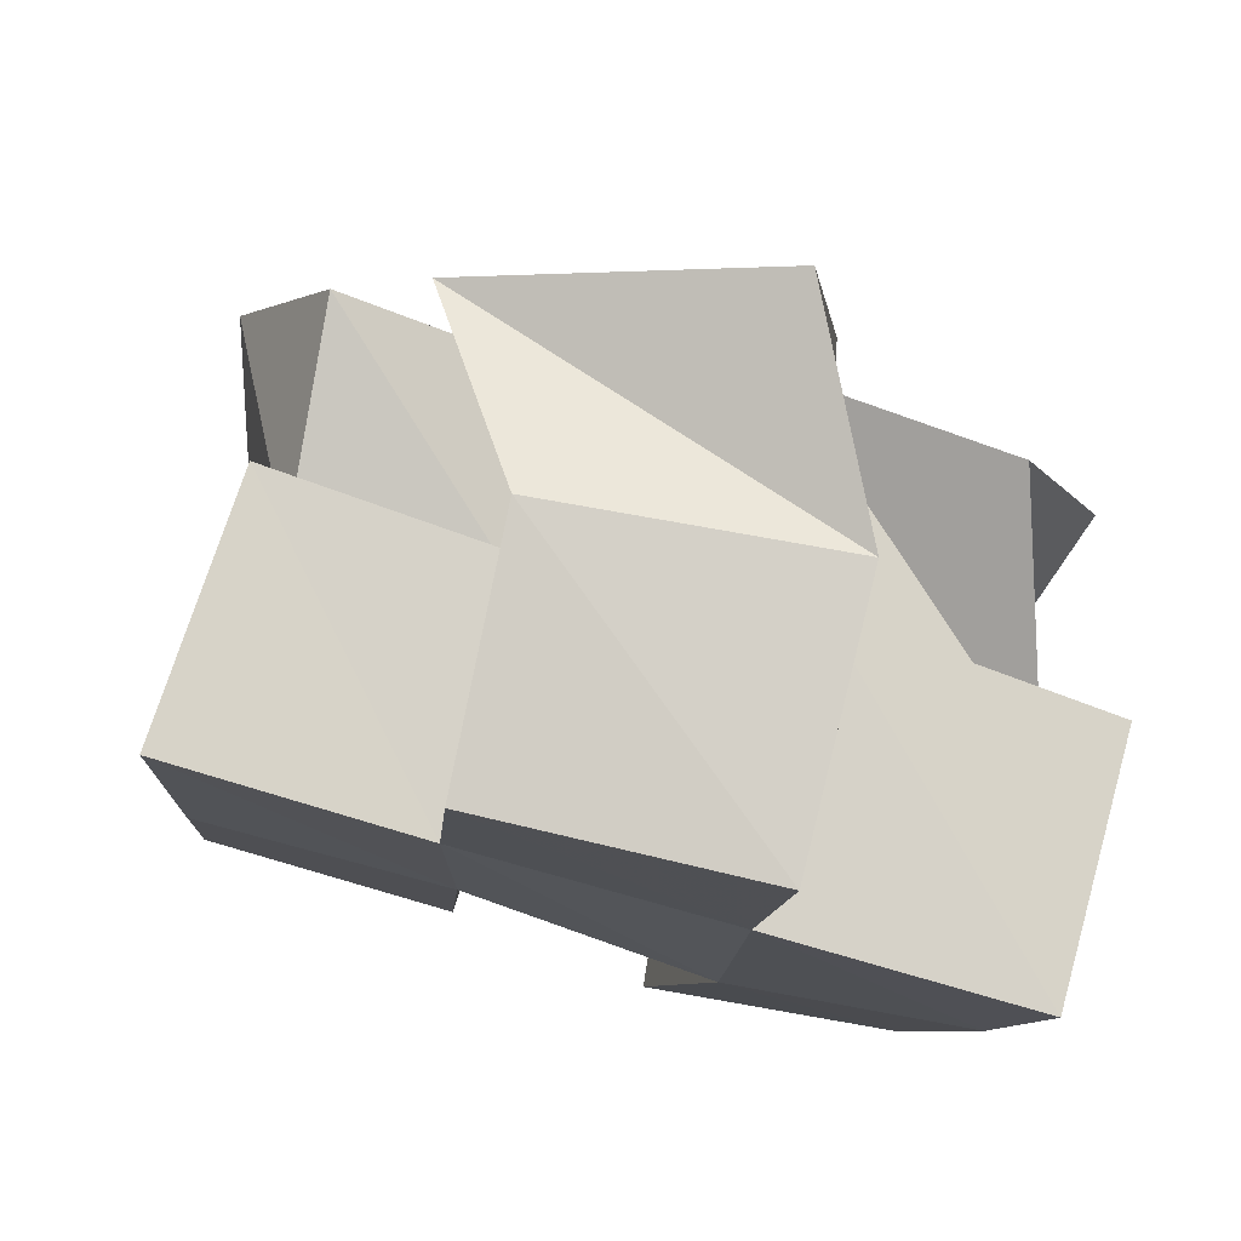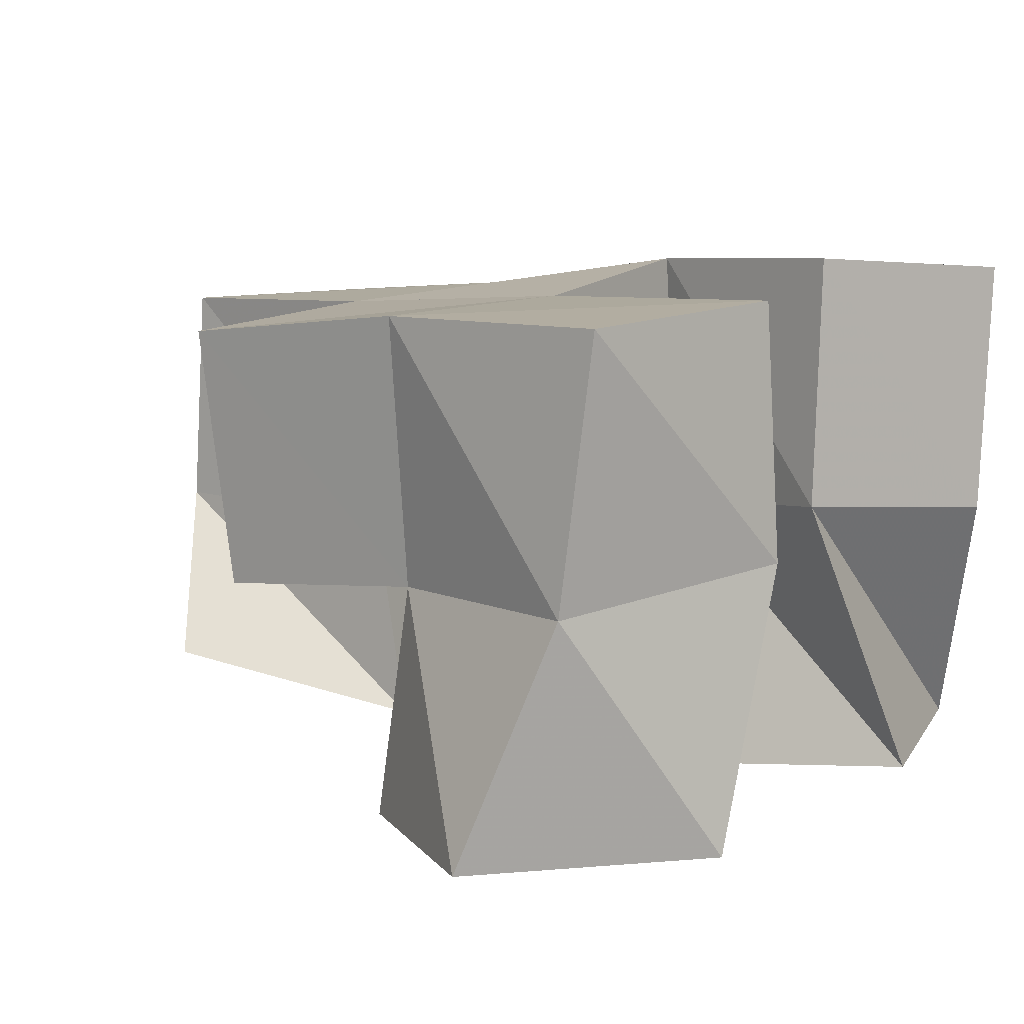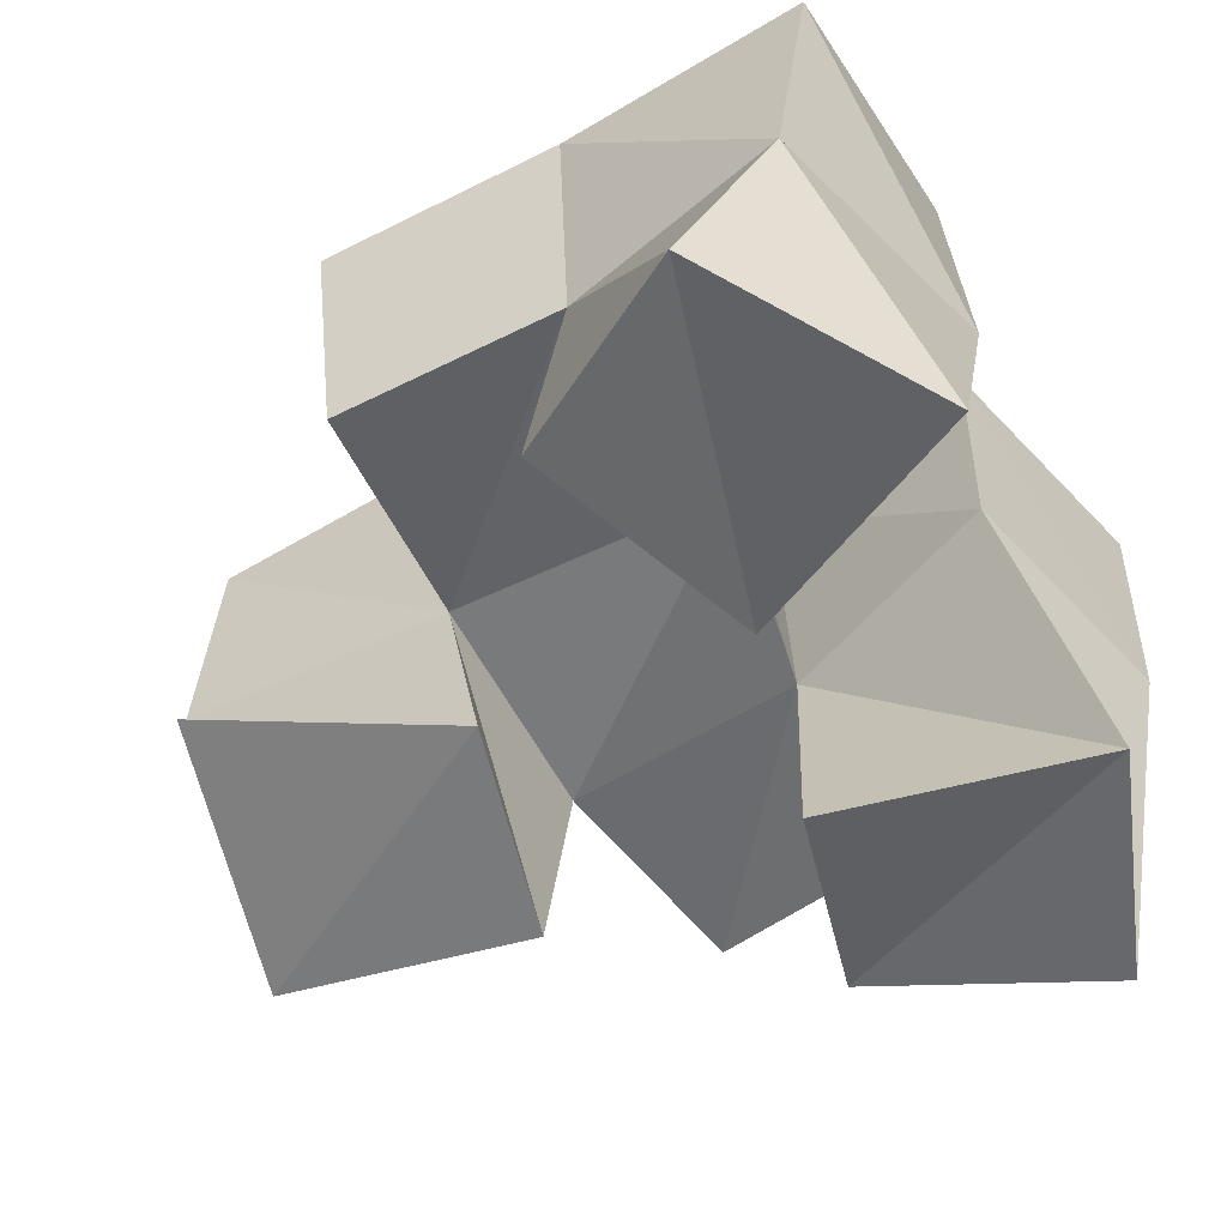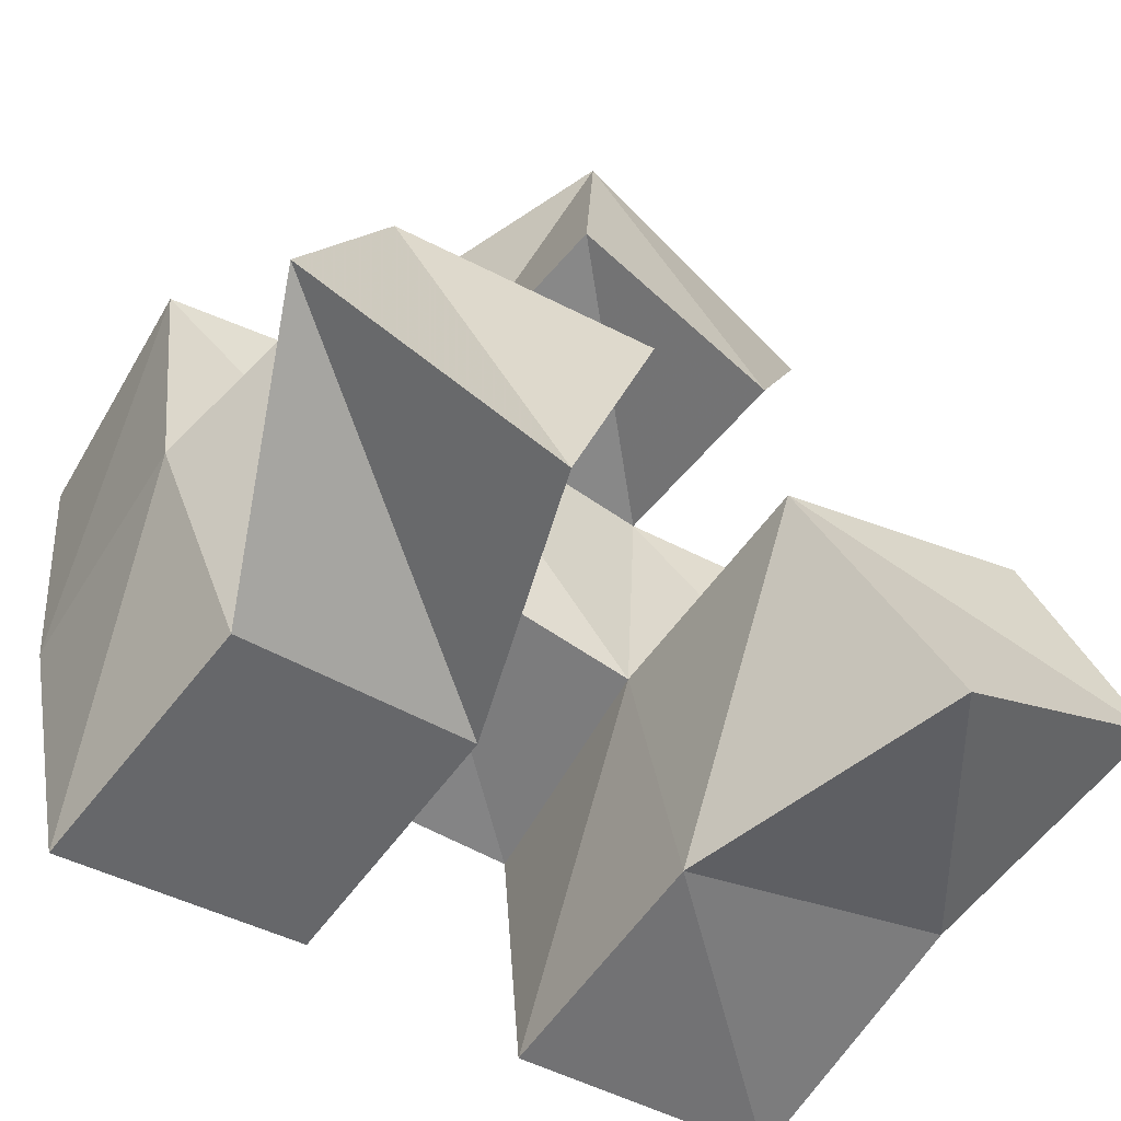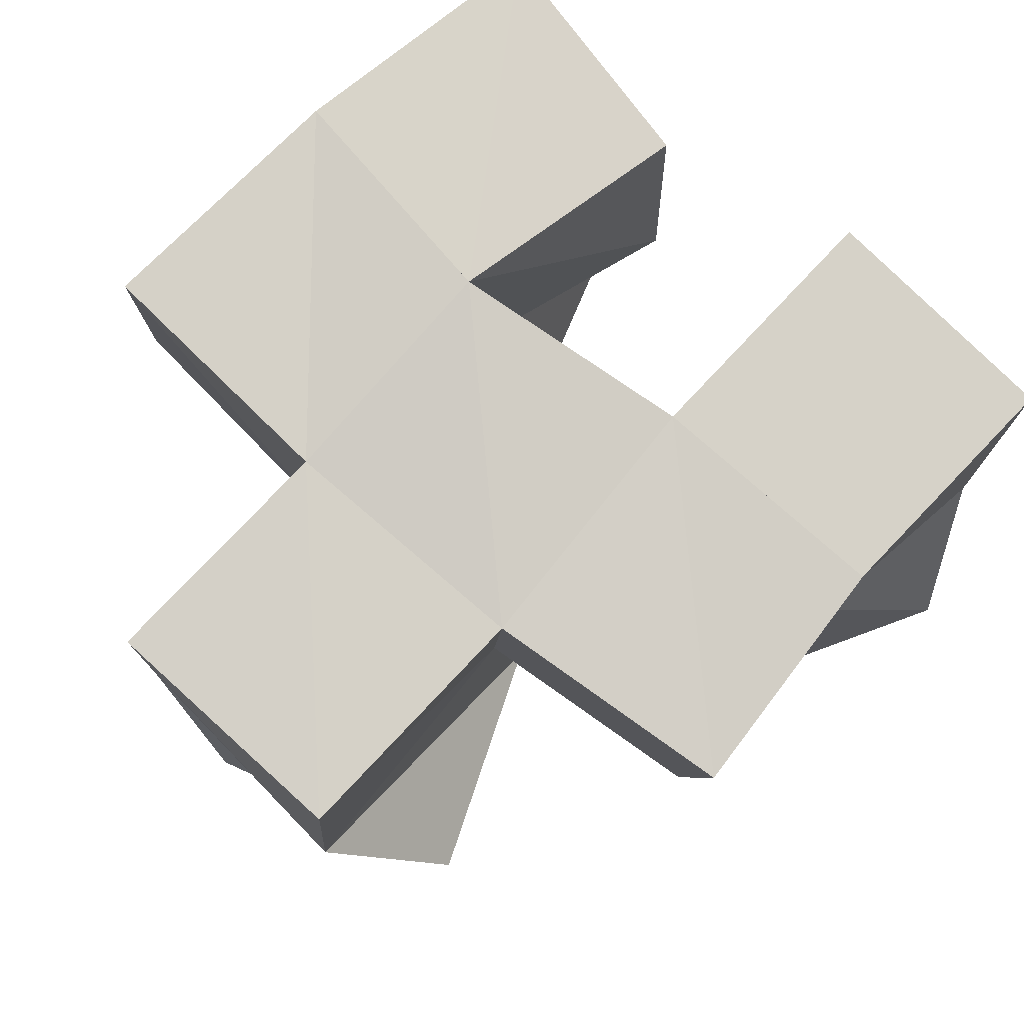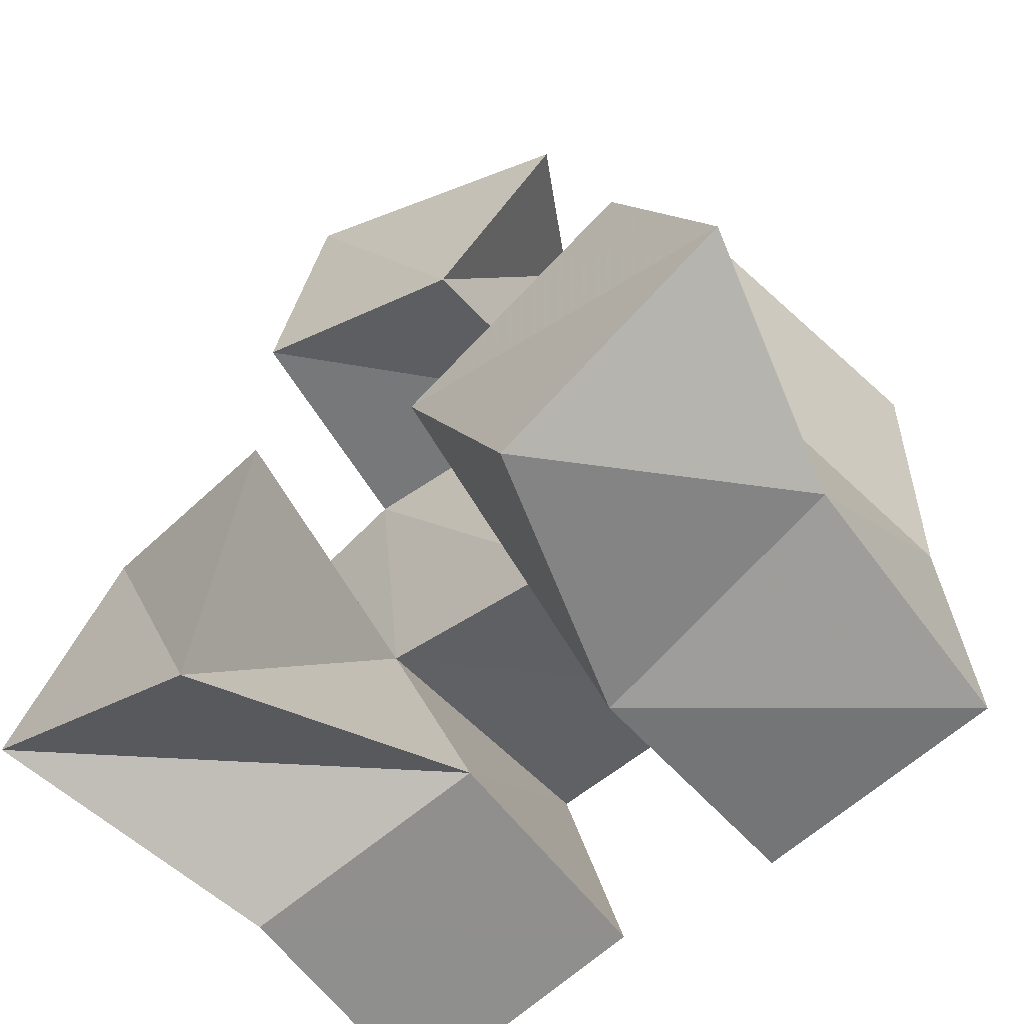
<metadata>
{"format":"obj","ext":"obj","renderer":"f3d","projection":"perspective","resolution":1024,"background":"white","views":[{"elev":79.2,"azim":-168.8,"up":"+Z"},{"elev":6.5,"azim":128.4,"up":"+Y"},{"elev":-56.2,"azim":117.7,"up":"+Y"},{"elev":-60.3,"azim":-34.2,"up":"+Z"},{"elev":76.8,"azim":38.9,"up":"+Y"},{"elev":-55.2,"azim":37.8,"up":"+Z"}]}
</metadata>
<code>
v 0.4839 0.1059 0.1919
v 0.5058 0.156 0.1723
v 0.5333 0.1037 0.174
v 0.5527 0.1592 0.1853
v 0.5023 0.1105 0.2387
v 0.4891 0.1596 0.2203
v 0.5478 0.1 0.2264
v 0.5351 0.1565 0.2301
v 0.6059 0.1 0.1713
v 0.5886 0.1528 0.1709
v 0.65 0.1011 0.199
v 0.6388 0.1468 0.1843
v 0.5799 0.1069 0.219
v 0.5796 0.1534 0.2216
v 0.6286 0.1028 0.2352
v 0.6276 0.1475 0.2285
v 0.5397 0.1075 0.2797
v 0.5341 0.1511 0.2774
v 0.5823 0.1111 0.2691
v 0.5814 0.1522 0.2774
v 0.5457 0.1132 0.3316
v 0.5289 0.1525 0.3272
v 0.6009 0.1216 0.3179
v 0.5815 0.155 0.3336
v 0.5024 0.2073 0.1711
v 0.5508 0.2092 0.1844
v 0.4912 0.2078 0.2223
v 0.5382 0.2091 0.2313
v 0.5893 0.2016 0.1732
v 0.6382 0.1976 0.177
v 0.5855 0.2018 0.2259
v 0.6339 0.1988 0.2274
v 0.5355 0.2036 0.2786
v 0.5857 0.1999 0.2797
v 0.5313 0.2014 0.3274
v 0.5819 0.2 0.3302
v 0.4819 0.1584 0.2718
v 0.4855 0.2072 0.2742
v 0.6291 0.1444 0.2734
v 0.6353 0.195 0.2761
f 1 2 4
f 3 1 4
f 2 6 8
f 4 2 8
f 6 5 7
f 8 6 7
f 5 1 3
f 7 5 3
f 8 7 3
f 4 8 3
f 2 1 5
f 6 2 5
f 9 10 12
f 11 9 12
f 10 14 16
f 12 10 16
f 14 13 15
f 16 14 15
f 13 9 11
f 15 13 11
f 16 15 11
f 12 16 11
f 10 9 13
f 14 10 13
f 17 18 20
f 19 17 20
f 18 22 24
f 20 18 24
f 22 21 23
f 24 22 23
f 21 17 19
f 23 21 19
f 24 23 19
f 20 24 19
f 18 17 21
f 22 18 21
f 2 25 26
f 4 2 26
f 25 27 28
f 26 25 28
f 27 6 8
f 28 27 8
f 6 2 4
f 8 6 4
f 28 8 4
f 26 28 4
f 25 2 6
f 27 25 6
f 10 29 30
f 12 10 30
f 29 31 32
f 30 29 32
f 31 14 16
f 32 31 16
f 14 10 12
f 16 14 12
f 32 16 12
f 30 32 12
f 29 10 14
f 31 29 14
f 18 33 34
f 20 18 34
f 33 35 36
f 34 33 36
f 35 22 24
f 36 35 24
f 22 18 20
f 24 22 20
f 36 24 20
f 34 36 20
f 33 18 22
f 35 33 22
f 6 27 28
f 8 6 28
f 27 38 33
f 28 27 33
f 38 37 18
f 33 38 18
f 37 6 8
f 18 37 8
f 33 18 8
f 28 33 8
f 27 6 37
f 38 27 37
f 8 28 31
f 14 8 31
f 28 33 34
f 31 28 34
f 33 18 20
f 34 33 20
f 18 8 14
f 20 18 14
f 34 20 14
f 31 34 14
f 28 8 18
f 33 28 18
f 14 31 32
f 16 14 32
f 31 34 40
f 32 31 40
f 34 20 39
f 40 34 39
f 20 14 16
f 39 20 16
f 40 39 16
f 32 40 16
f 31 14 20
f 34 31 20

</code>
